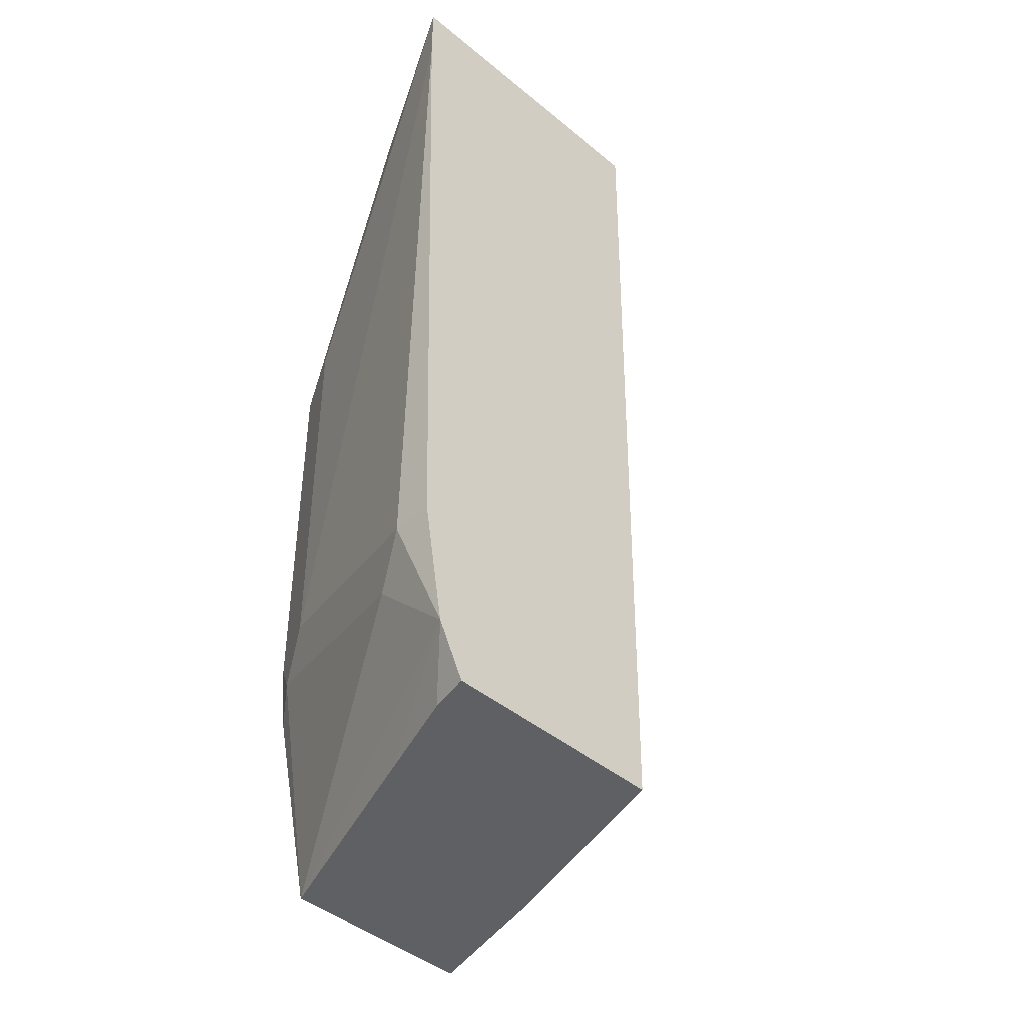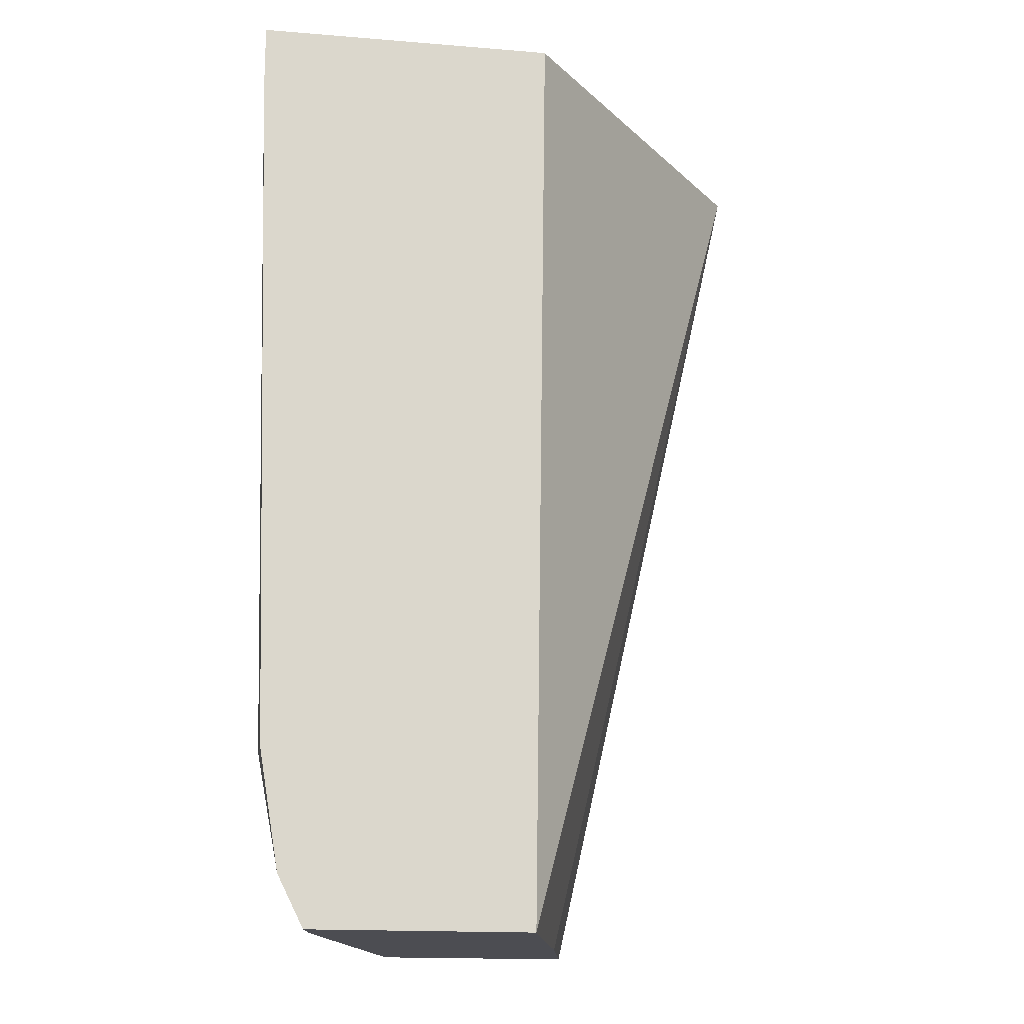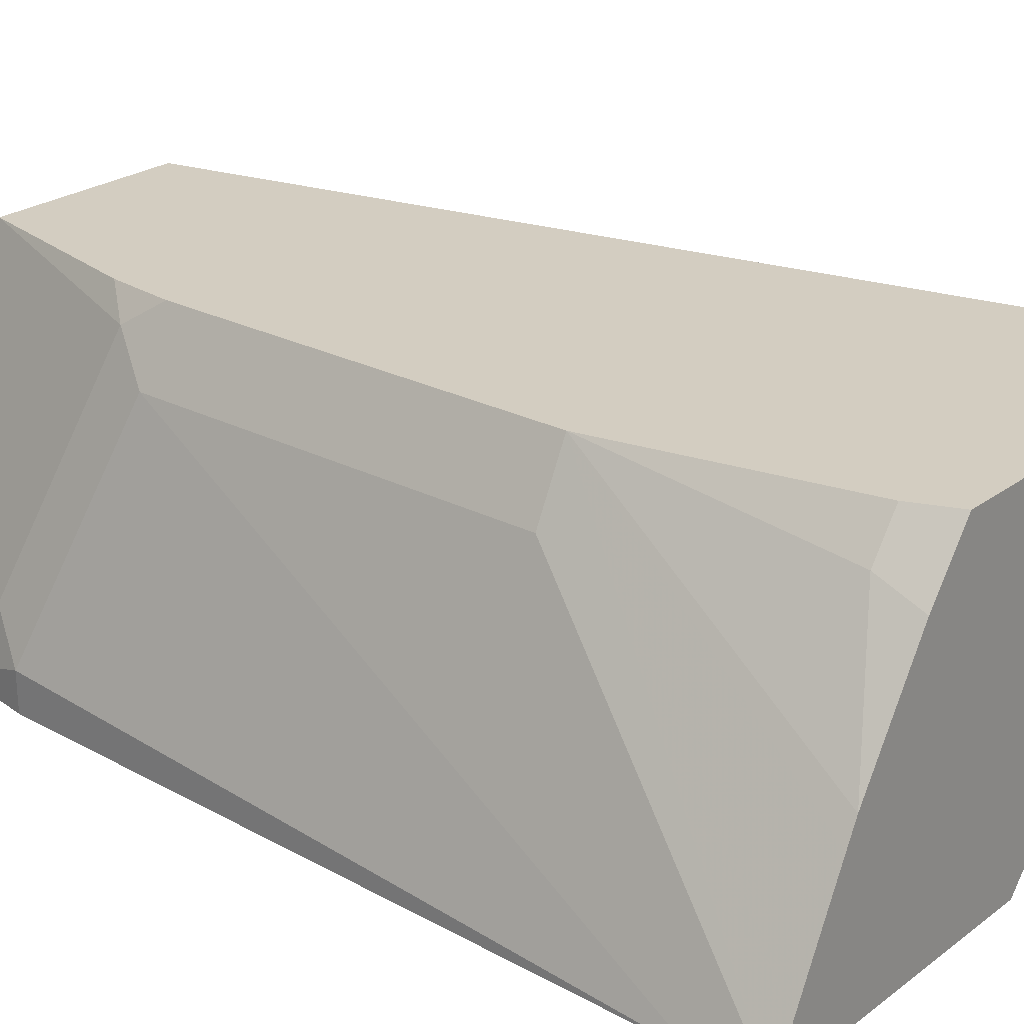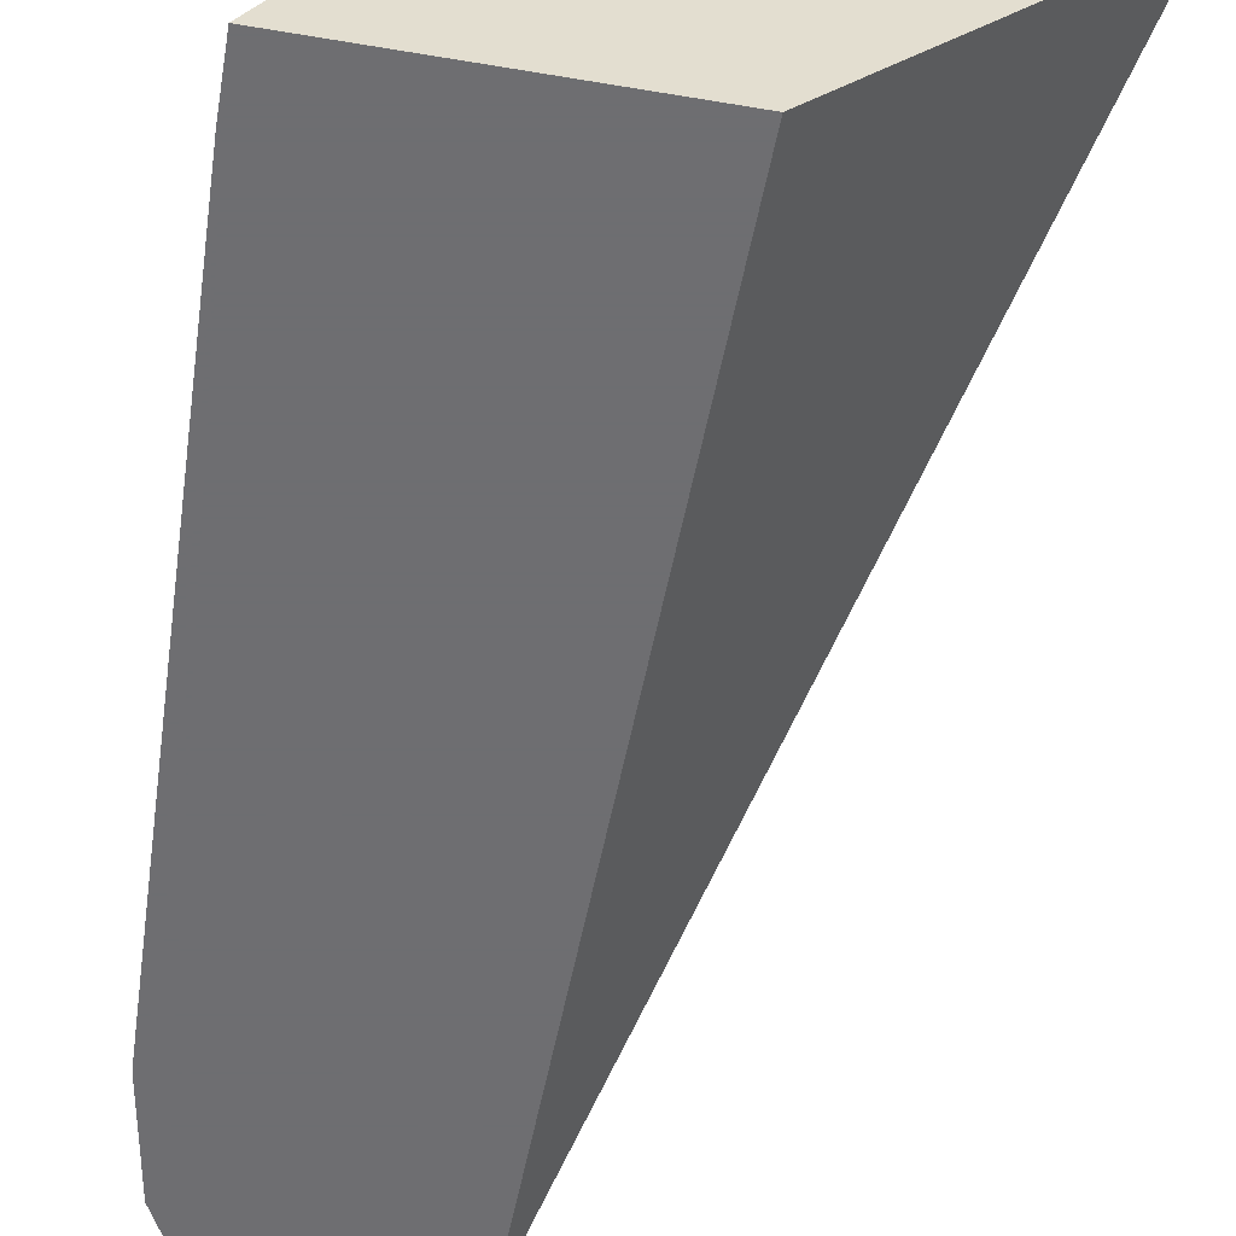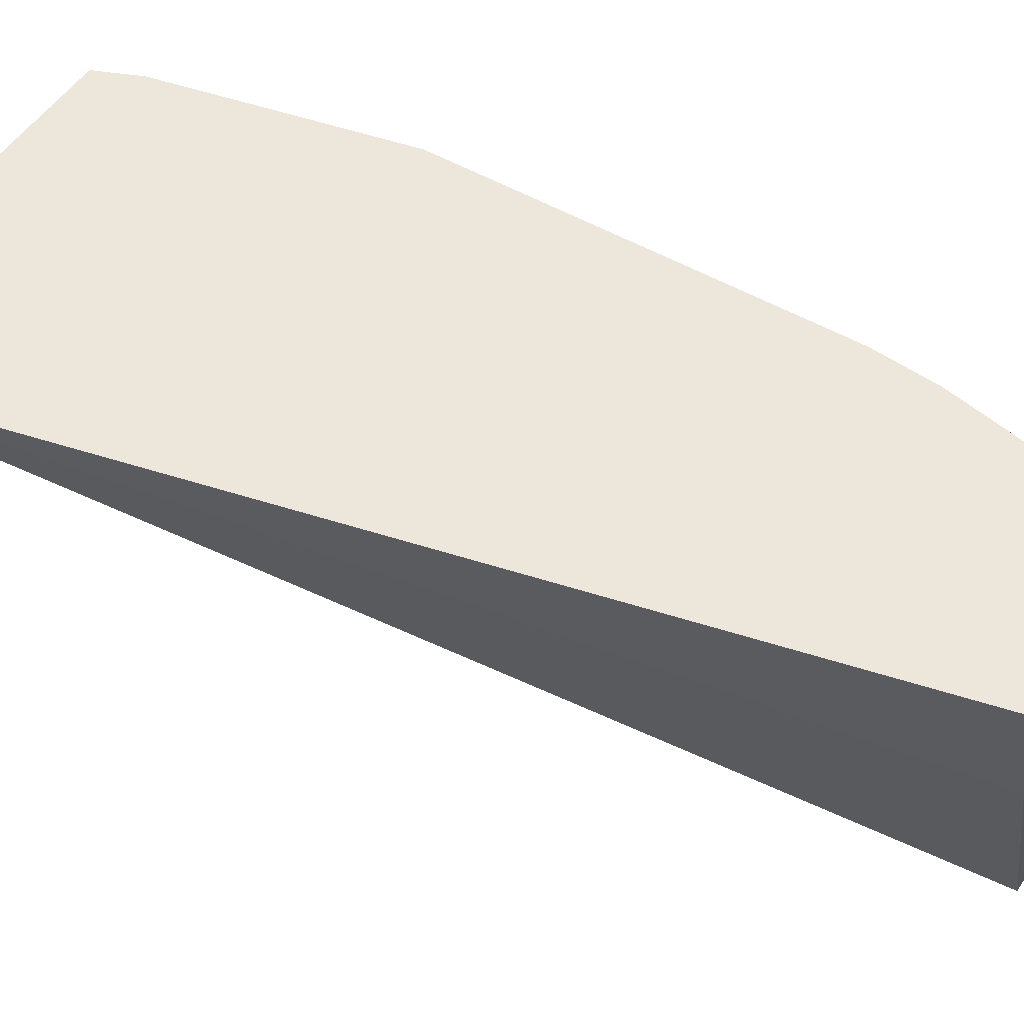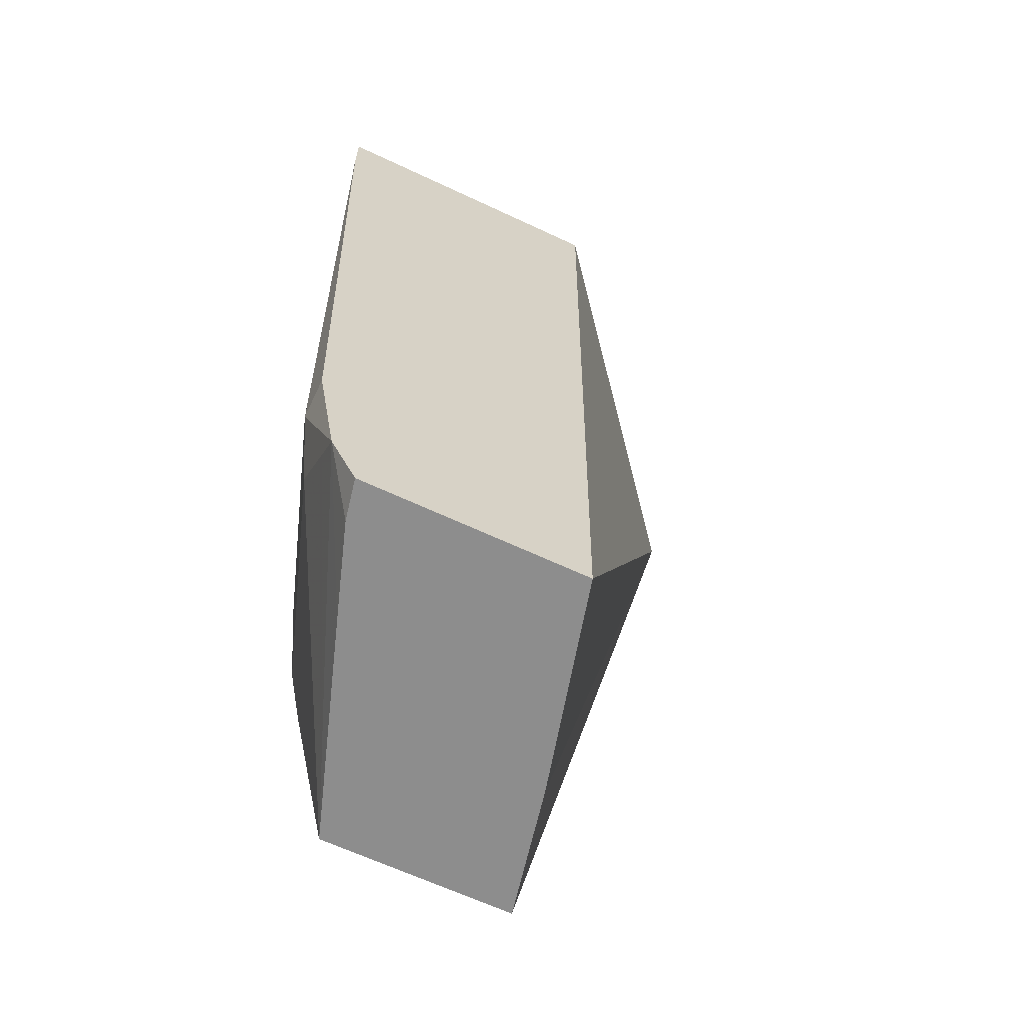
<metadata>
{"format":"obj","ext":"obj","renderer":"f3d","projection":"perspective","resolution":1024,"background":"white","views":[{"elev":-43.9,"azim":-44.1,"up":"+Z"},{"elev":-16.4,"azim":-9.5,"up":"+Z"},{"elev":24.8,"azim":-49.9,"up":"+Y"},{"elev":-54.4,"azim":-10.1,"up":"+Y"},{"elev":51.0,"azim":122.2,"up":"+Y"},{"elev":-64.6,"azim":-25.3,"up":"+Z"}]}
</metadata>
<code>
v -0.2649 -0.08997 -0.06896
v -0.2649 -0.08997 -0.08499
v -0.19 -0.08997 -0.06896
v -0.2466 -0.05331 -0.06896
v -0.2316 -0.003382 -0.14
v -0.2399 -0.02 -0.14
v -0.2399 -0.02 -0.2399
v -0.2599 -0.07997 -0.2599
v -0.2599 -0.08997 -0.2599
v -0.19 -0.08997 -0.06999
v -0.1185 -0.003382 -0.06896
v -0.2436 -0.04733 -0.06896
v -0.2266 -0.01333 -0.07997
v -0.2193 -0.003382 -0.07997
v -0.2316 -0.003382 -0.2399
v -0.2349 -0.01 -0.2499
v -0.2549 -0.06997 -0.2699
v -0.2549 -0.08997 -0.2899
v -0.193 -0.08997 -0.3028
v -0.2146 -0.003382 -0.06896
v -0.1788 -0.03705 -0.3028
v -0.1713 -0.003382 -0.3028
v -0.2257 -0.01838 -0.06896
v -0.2224 -0.01391 -0.06896
v -0.2299 -0.003382 -0.2565
v -0.2199 -0.003382 -0.3028
v -0.2384 -0.05704 -0.3028
v -0.2463 -0.07997 -0.3028
v -0.2499 -0.08997 -0.2999
v -0.2484 -0.08997 -0.3028
f 13 23 24
f 12 23 13
f 11 21 22
f 11 19 21
f 10 19 11
f 8 16 17
f 8 17 18
f 7 16 8
f 6 16 7
f 5 16 6
f 13 24 14
f 8 18 9
f 28 30 29
f 18 28 29
f 15 25 16
f 16 25 26
f 16 26 17
f 17 26 18
f 18 26 27
f 18 27 28
f 19 30 28
f 19 28 27
f 19 27 26
f 19 26 22
f 19 22 21
f 5 15 16
f 14 24 20
f 5 25 15
f 1 4 5
f 5 22 26
f 1 2 9
f 1 9 18
f 1 18 29
f 1 29 30
f 1 30 19
f 1 19 10
f 1 10 3
f 1 3 11
f 1 11 20
f 1 20 24
f 1 24 23
f 1 23 12
f 5 26 25
f 1 5 6
f 1 12 4
f 5 11 22
f 5 14 20
f 5 13 14
f 5 12 13
f 5 20 11
f 3 10 11
f 2 8 9
f 2 7 8
f 1 7 2
f 1 6 7
f 4 12 5

</code>
